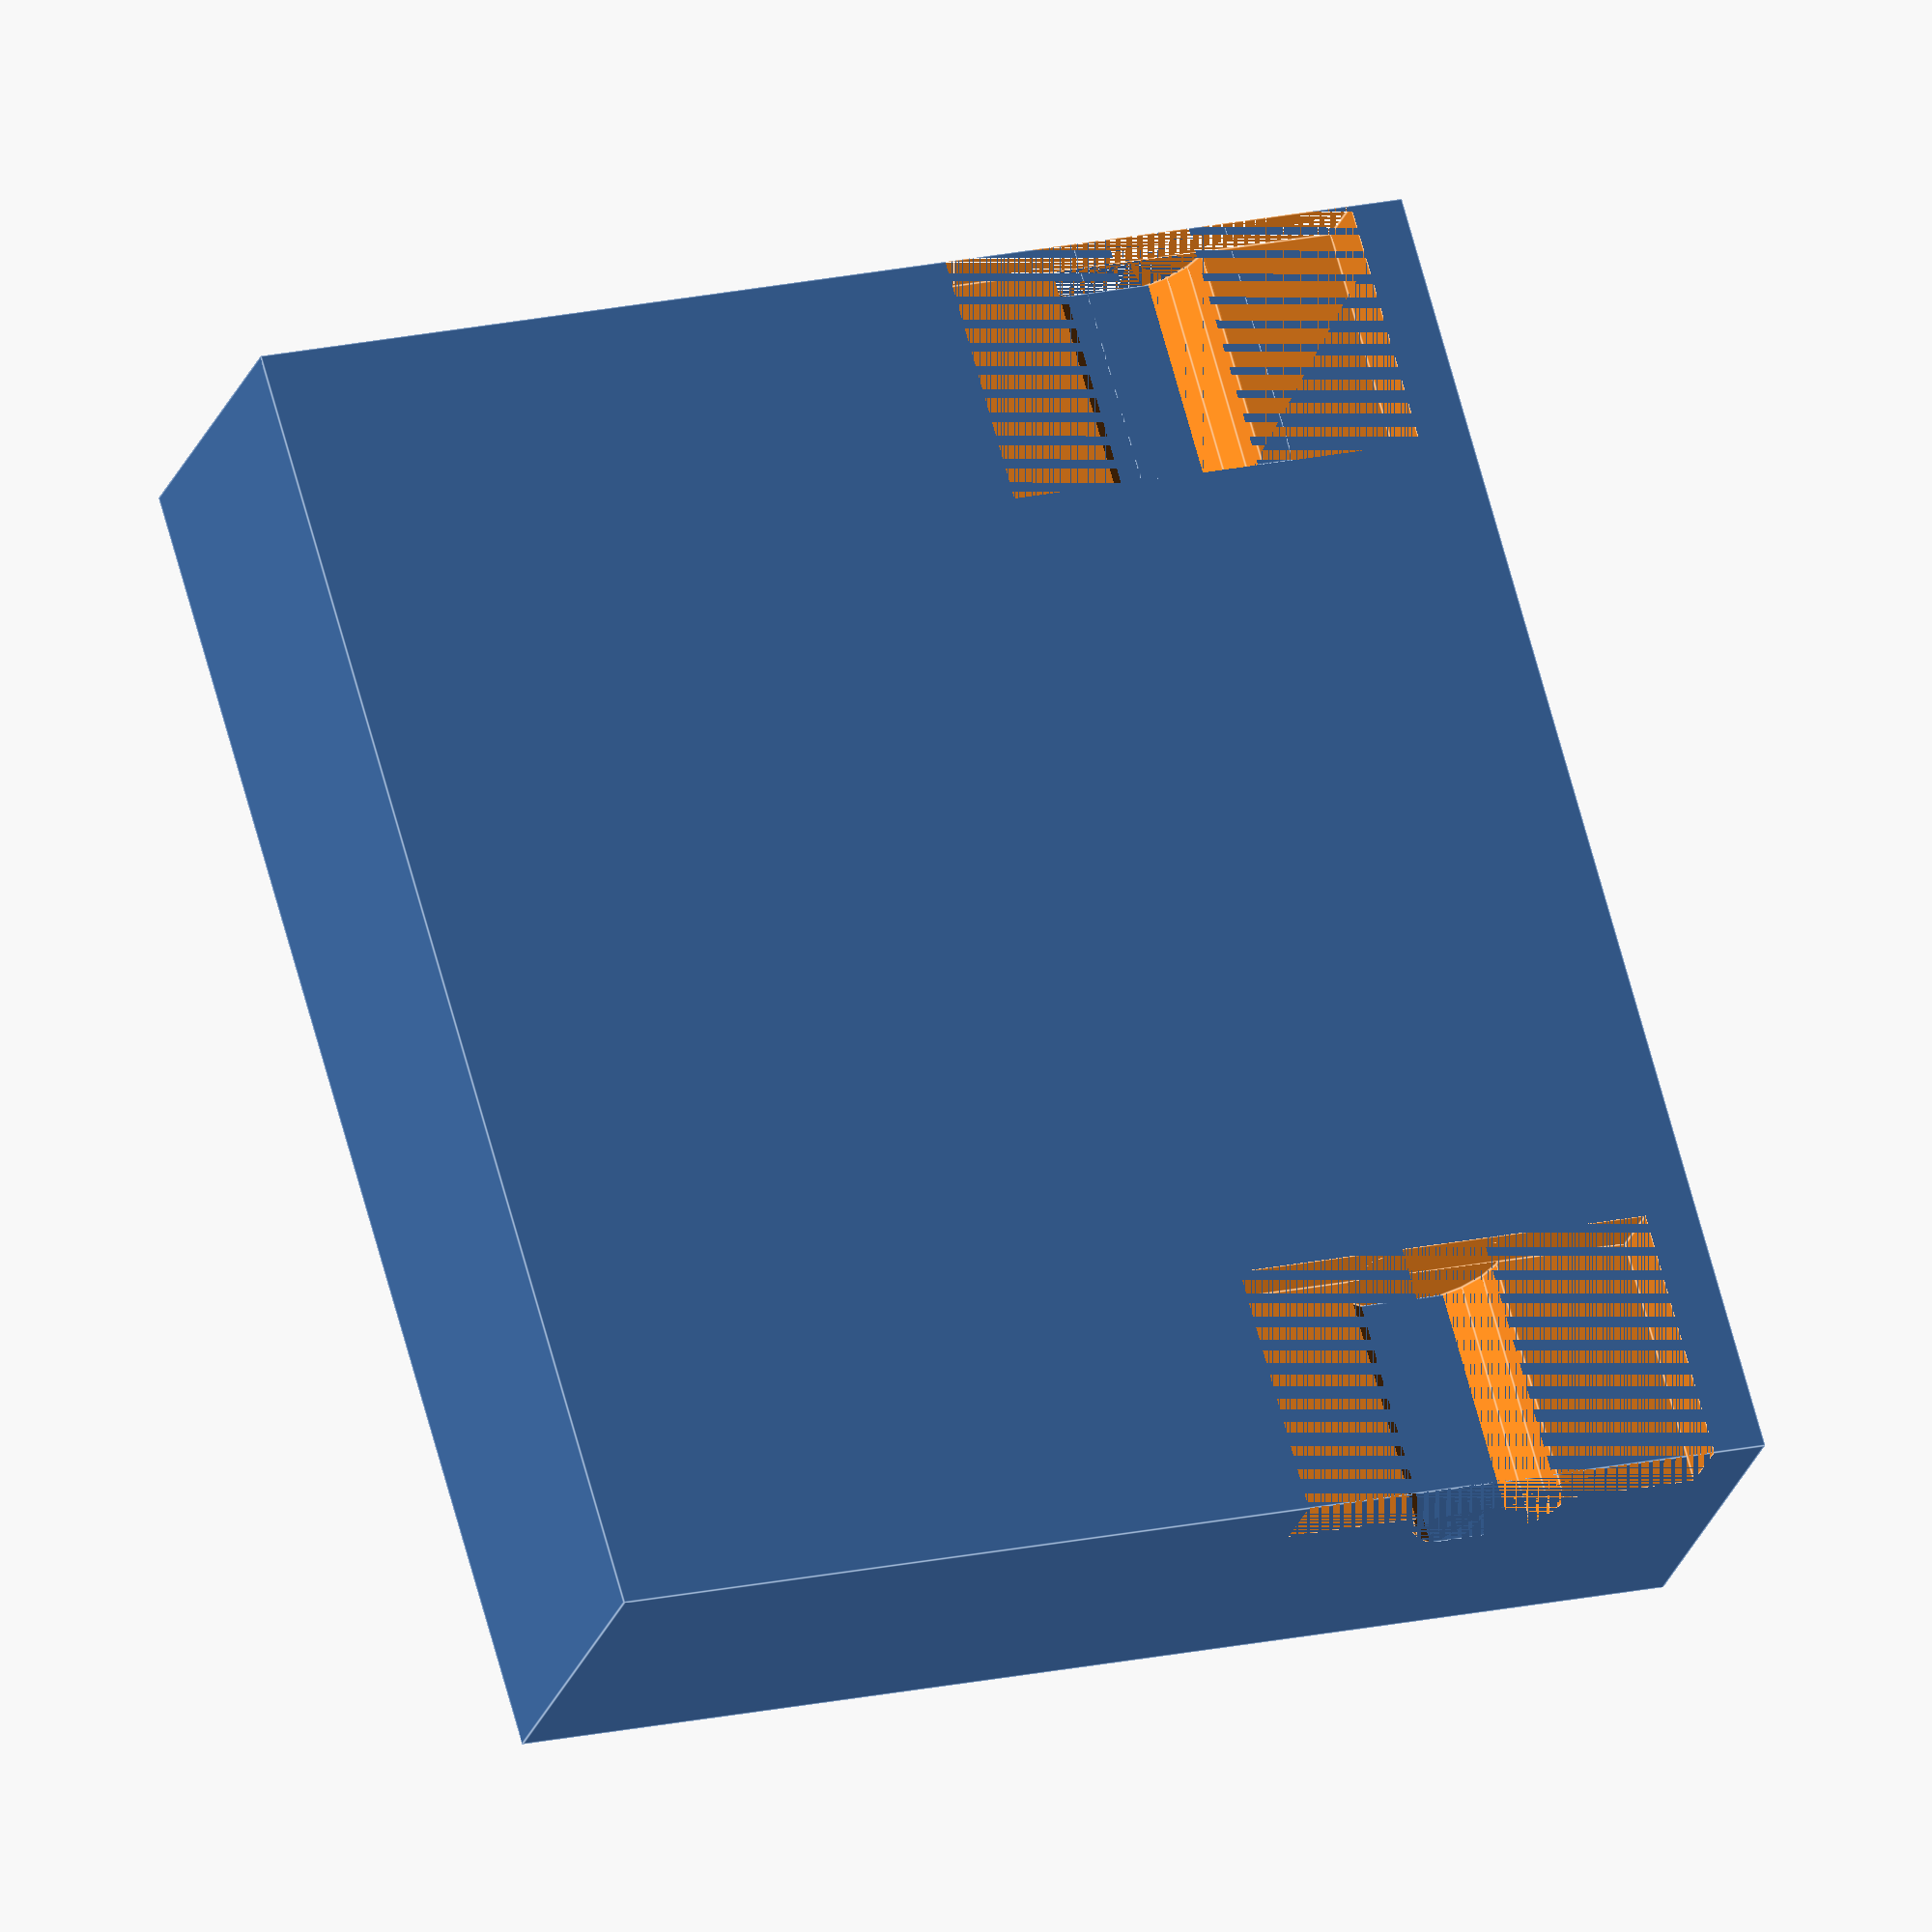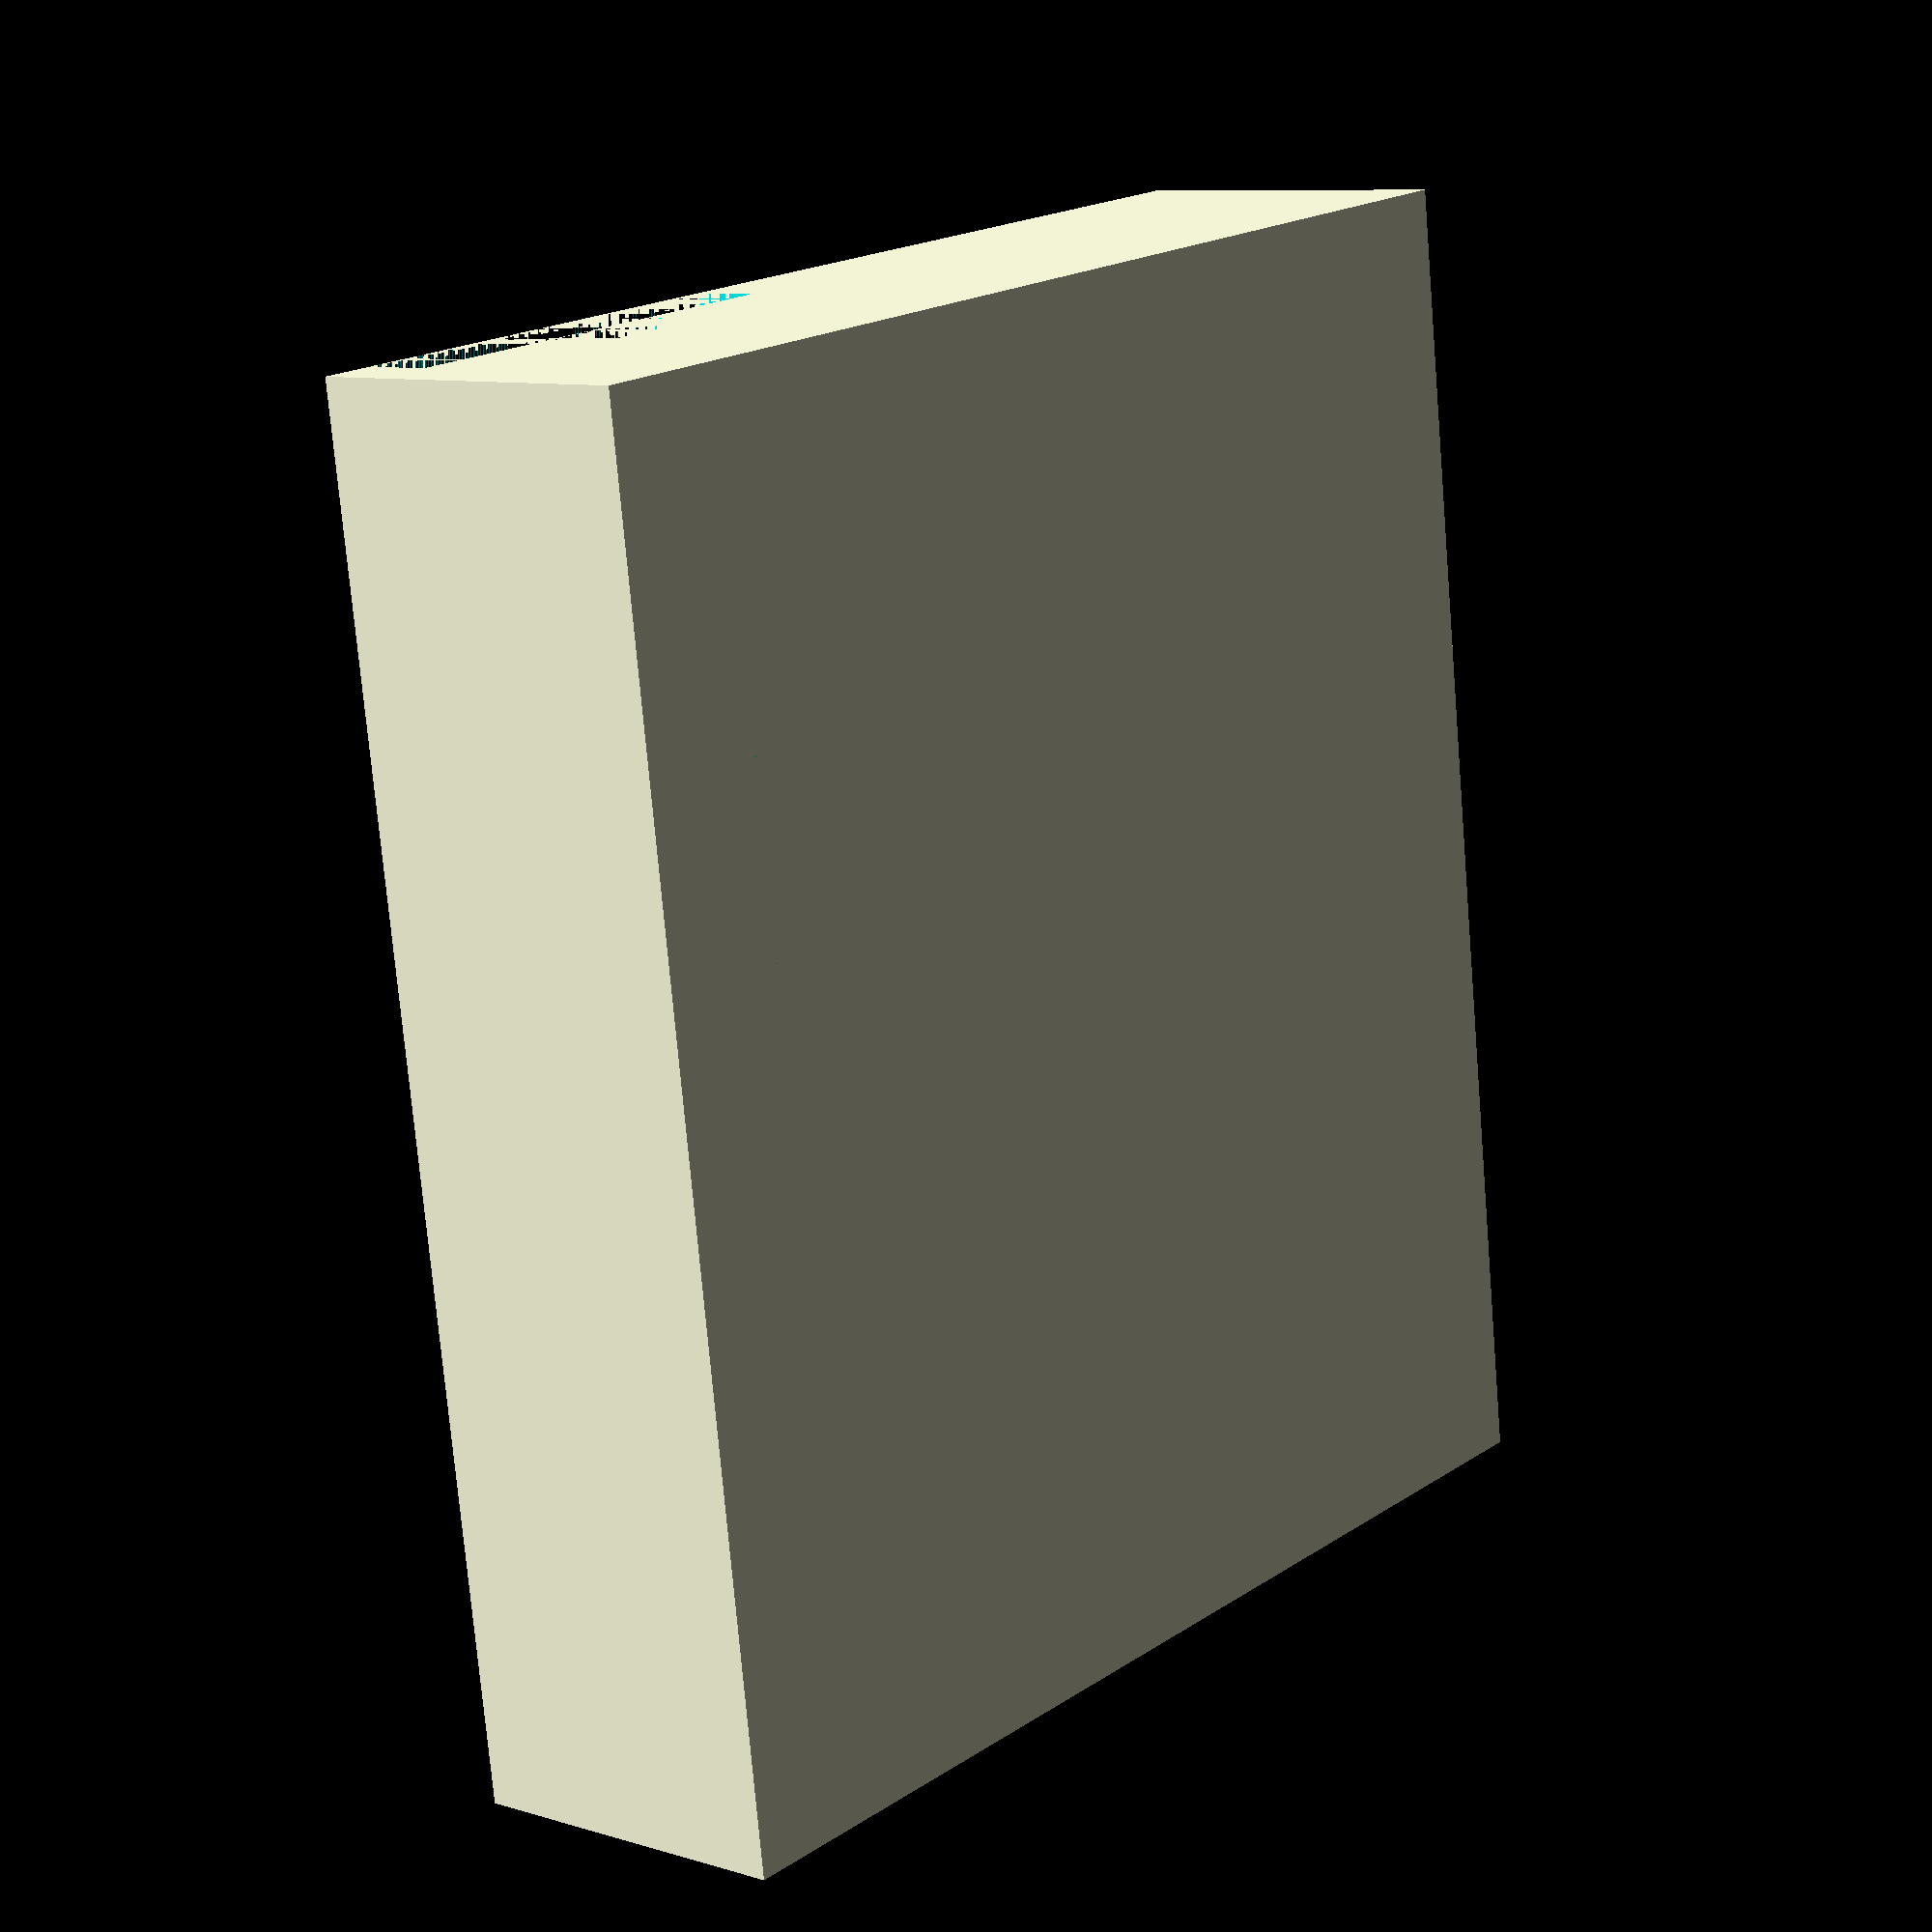
<openscad>


body_width = 100;
body_length = 90;
body_height = 25;

motor_d = 12;
motor_height = 10;
motor_length = 19;
motor_back_offset = 20;
motor_holder_width = 32;

battery_box_width = 64;
battery_box_length = 59;
battery_box_depth = 2;
battery_box_back_offset = 10;

eletronic_cutout_width = 36;
eletronic_cutout_length = 59;
eletronic_cutout_depth = 22;

module mirror_copy(vec) {
        mirror(vec) {
            children();
        }
        children();
}


module body() {
    width = body_width;
    length = body_length;
    height = body_height;

    module motor_cutouts() {
        rotate([0, 90, 0]) {
            difference() {
                cylinder(d = motor_d, h = motor_length, center = true);
                
                mirror_copy([1,0,0]) {
                    translate([(motor_height + 2) / 2, 0, 0])
                    cube([2, motor_d, motor_length], center = true);
                }
            }
        }
        
        translate([0, 0, -motor_height / 4])
        cube([motor_length, motor_holder_width, motor_height / 2], center = true);
    }
    
    module battery_box_cutout() {
        cube([battery_box_width, battery_box_length, battery_box_depth], center = true);
    }
    
    module eletronic_cutout() {
        cube([eletronic_cutout_width,
              eletronic_cutout_length,
              eletronic_cutout_depth],
             center = true);
    }

    difference() {
        union() {
            cube([width, length, height], center = true);
        }
            
        mirror_copy([1, 0, 0]) {
            translate([(width - motor_length) / 2, length / 2 - motor_back_offset, - (height - motor_height) / 2])
            motor_cutouts();
        }
        
        translate([0, (length - battery_box_length) / 2 - battery_box_back_offset, (height - battery_box_depth) / 2])
            battery_box_cutout();
        
        translate([0,
                   (length - eletronic_cutout_length) / 2 - battery_box_back_offset,
                   (height - eletronic_cutout_depth) / 2 - battery_box_depth])
            electronic_cutout();
    }
}

body();
</openscad>
<views>
elev=25.5 azim=286.0 roll=162.8 proj=o view=edges
elev=171.1 azim=82.3 roll=230.9 proj=p view=wireframe
</views>
